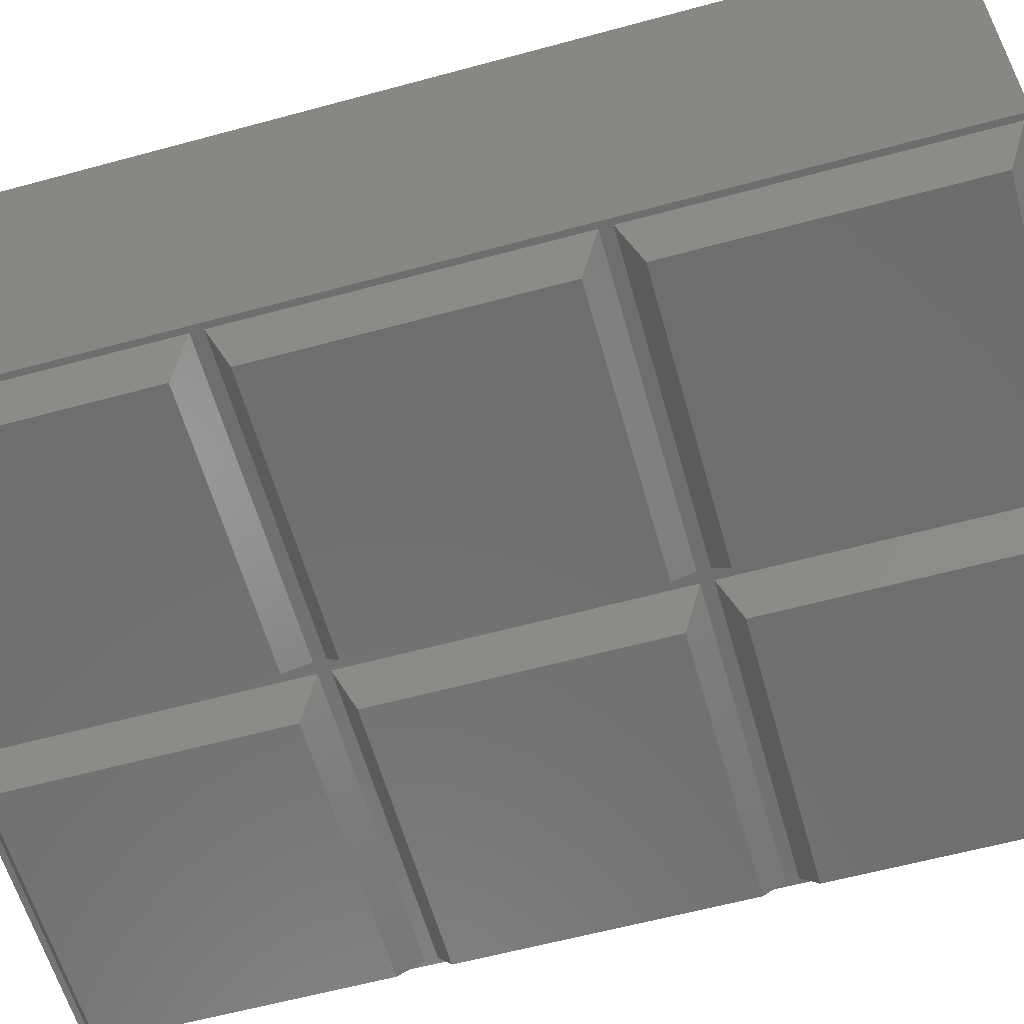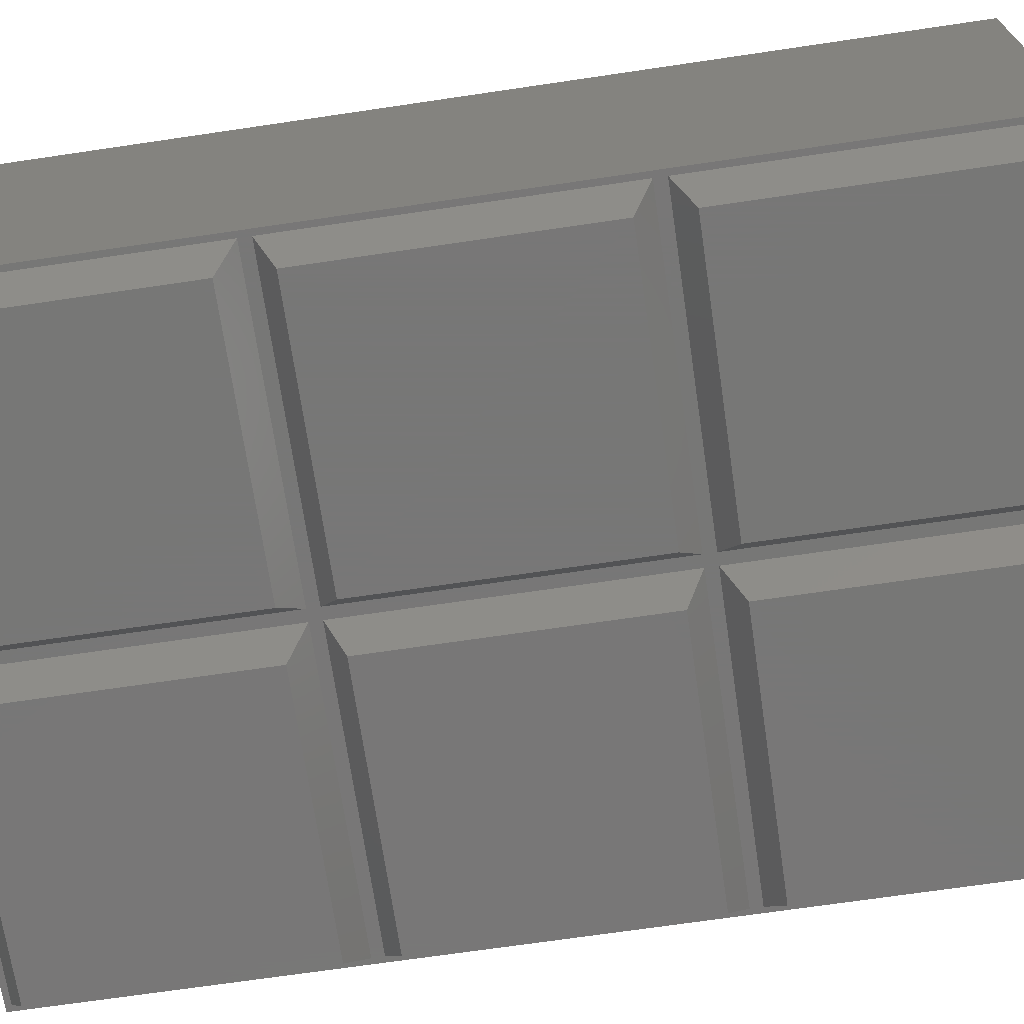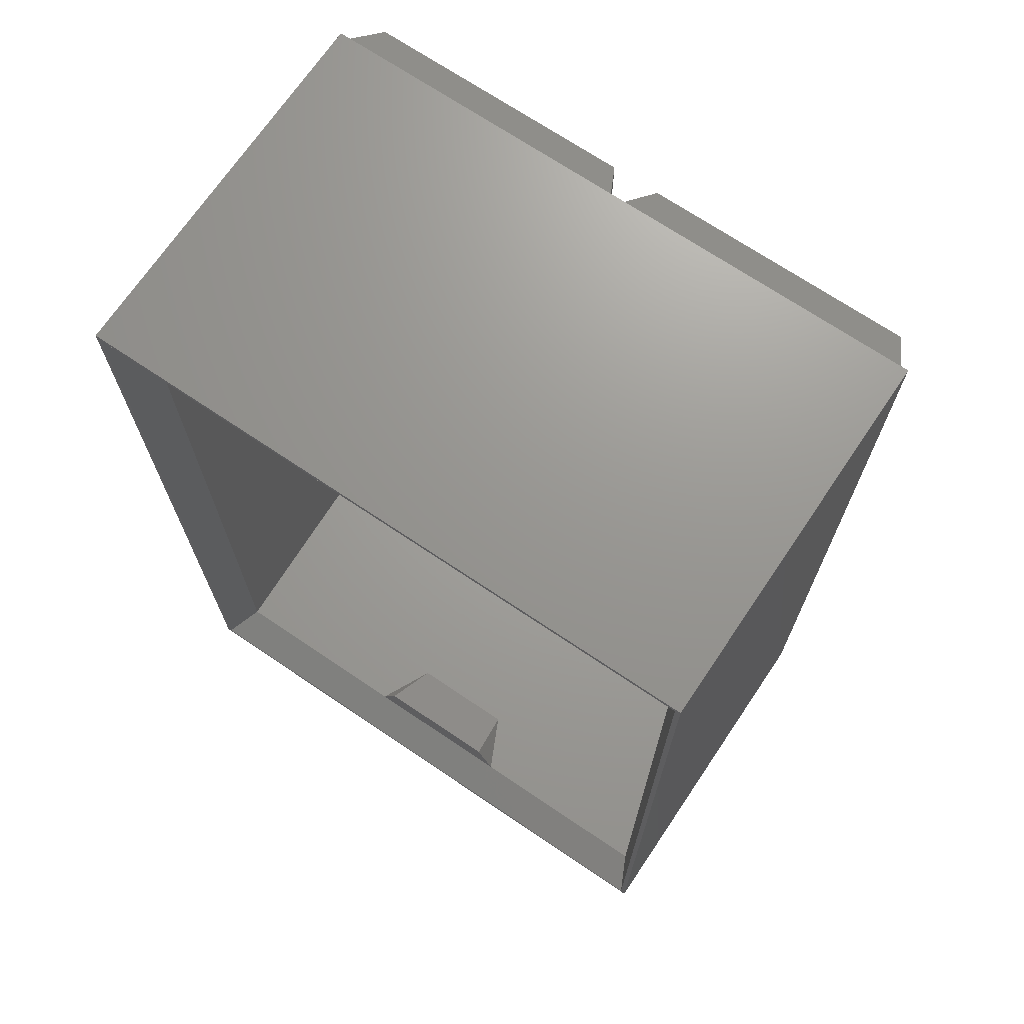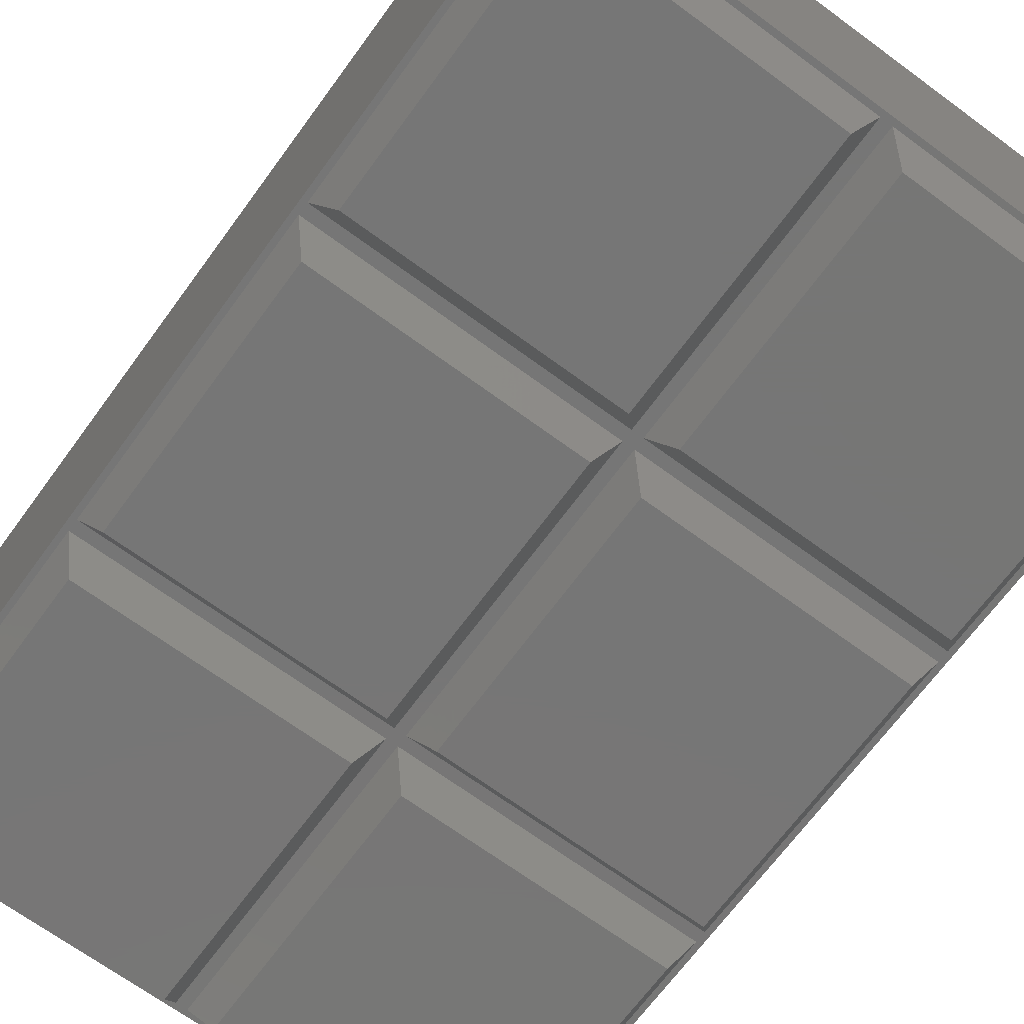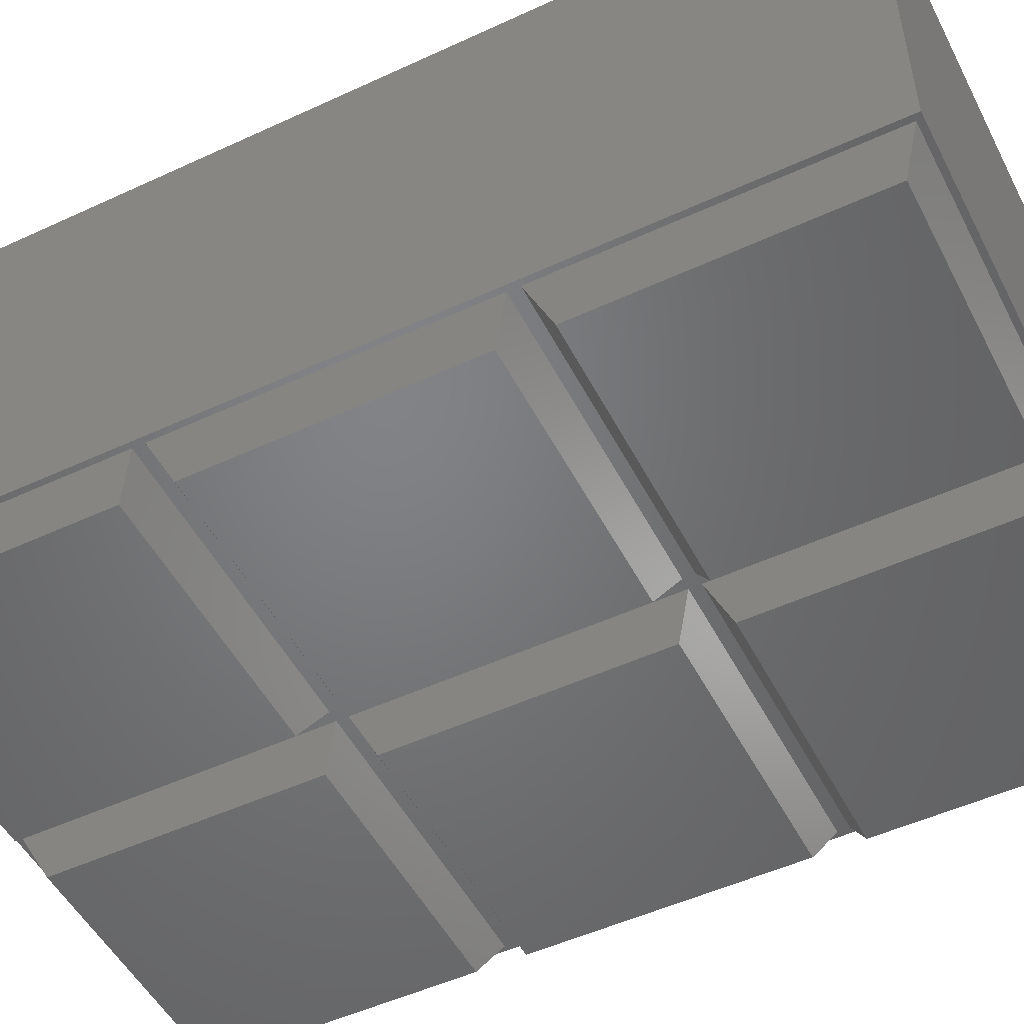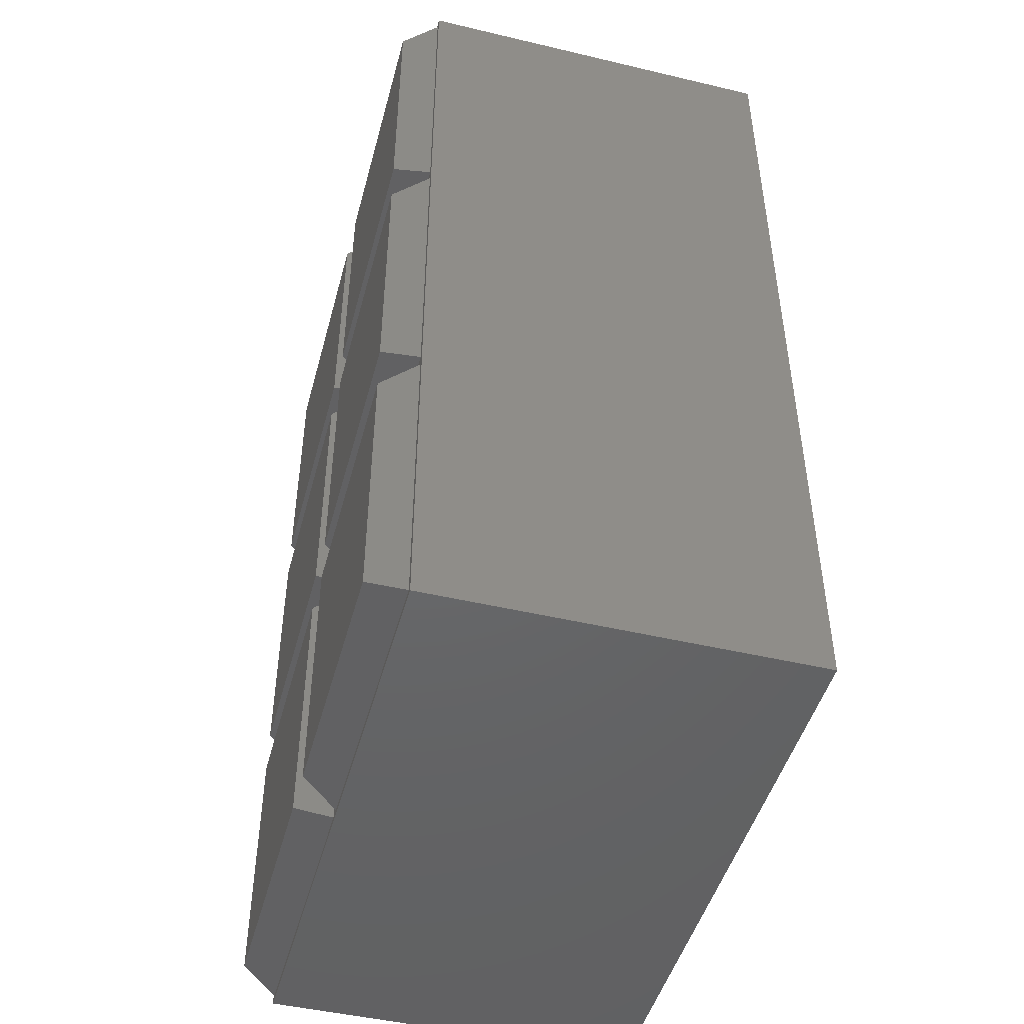
<metadata>
{"format":"stl","ext":"stl","renderer":"f3d","projection":"perspective","resolution":1024,"background":"white","views":[{"elev":-60.0,"azim":-74.4,"up":"+Z"},{"elev":-70.0,"azim":-81.6,"up":"+Z"},{"elev":70.4,"azim":34.0,"up":"+Y"},{"elev":-68.8,"azim":143.7,"up":"+Z"},{"elev":-50.9,"azim":116.8,"up":"+Z"},{"elev":-47.1,"azim":-105.0,"up":"+Y"}]}
</metadata>
<code>
# stl→obj: 118 verts, 232 faces
v 4.6 4.6 0
v 55.4 55.4 0
v 55.4 4.6 0
v 4.6 55.4 0
v 5.8 54.2 1.5
v 54.2 5.8 1.5
v 54.2 54.2 1.5
v 5.8 5.8 1.5
v 1.1 118.9 7
v 58.9 121.1 7
v 58.9 118.9 7
v 1.1 121.1 7
v 1.1 58.9 7
v 58.9 61.1 7
v 58.9 58.9 7
v 1.1 61.1 7
v 61.1 118.9 7
v 118.9 121.1 7
v 118.9 118.9 7
v 61.1 121.1 7
v 61.1 58.9 7
v 118.9 61.1 7
v 118.9 58.9 7
v 61.1 61.1 7
v 120 0 7
v 118.9 1.1 7
v 61.1 1.1 7
v 58.9 1.1 7
v 0 0 7
v 1.1 1.1 7
v 0 180 7
v 120 180 7
v 118.9 178.9 7
v 61.1 178.9 7
v 58.9 178.9 7
v 1.1 178.9 7
v 1.8 1.8 9.5
v 58.2 1.8 9.5
v 58.2 58.2 9.5
v 1.8 58.2 9.5
v 4.6 64.6 0
v 55.4 115.4 0
v 55.4 64.6 0
v 4.6 115.4 0
v 5.8 114.2 1.5
v 54.2 65.8 1.5
v 54.2 114.2 1.5
v 5.8 65.8 1.5
v 1.8 61.8 9.5
v 58.2 61.8 9.5
v 58.2 118.2 9.5
v 1.8 118.2 9.5
v 4.6 124.6 0
v 55.4 175.4 0
v 55.4 124.6 0
v 4.6 175.4 0
v 5.8 174.2 1.5
v 54.2 125.8 1.5
v 54.2 174.2 1.5
v 5.8 125.8 1.5
v 1.8 121.8 9.5
v 58.2 121.8 9.5
v 58.2 178.2 9.5
v 1.8 178.2 9.5
v 64.6 4.6 0
v 115.4 55.4 0
v 115.4 4.6 0
v 64.6 55.4 0
v 65.8 54.2 1.5
v 114.2 5.8 1.5
v 114.2 54.2 1.5
v 65.8 5.8 1.5
v 61.8 1.8 9.5
v 118.2 1.8 9.5
v 118.2 58.2 9.5
v 61.8 58.2 9.5
v 64.6 64.6 0
v 115.4 115.4 0
v 115.4 64.6 0
v 64.6 115.4 0
v 65.8 114.2 1.5
v 114.2 65.8 1.5
v 114.2 114.2 1.5
v 65.8 65.8 1.5
v 61.8 61.8 9.5
v 118.2 61.8 9.5
v 118.2 118.2 9.5
v 61.8 118.2 9.5
v 64.6 124.6 0
v 115.4 175.4 0
v 115.4 124.6 0
v 64.6 175.4 0
v 65.8 174.2 1.5
v 114.2 125.8 1.5
v 114.2 174.2 1.5
v 65.8 125.8 1.5
v 61.8 121.8 9.5
v 118.2 121.8 9.5
v 118.2 178.2 9.5
v 61.8 178.2 9.5
v 120 0 80
v 0 0 80
v 0 180 80
v 120 180 80
v 47.5 12.5 73
v 75.98 4.5 73
v 72.5 12.5 73
v 44.02 4.5 73
v 119 179 80
v 1 179 80
v 1 1 80
v 119 1 80
v 115.5 4.5 73
v 4.5 4.5 73
v 4.5 175.5 73
v 115.5 175.5 73
v 70.66 4.03 61.95
v 49.34 4.03 61.95
f 1 2 3
f 2 1 4
f 5 6 7
f 6 5 8
f 9 10 11
f 10 9 12
f 13 14 15
f 14 13 16
f 17 18 19
f 18 17 20
f 21 22 23
f 22 21 24
f 23 25 26
f 25 27 26
f 15 21 27
f 21 15 24
f 24 14 17
f 11 17 14
f 15 27 28
f 25 28 27
f 29 28 25
f 29 13 30
f 13 29 16
f 16 29 9
f 9 29 12
f 31 12 29
f 28 29 30
f 25 23 32
f 22 32 23
f 19 32 22
f 18 32 19
f 33 32 18
f 34 32 33
f 24 15 14
f 17 11 20
f 10 20 11
f 20 10 34
f 35 34 10
f 35 32 34
f 31 35 36
f 35 31 32
f 12 31 36
f 1 28 30
f 28 1 3
f 2 13 15
f 13 2 4
f 1 13 4
f 13 1 30
f 15 3 2
f 3 15 28
f 6 37 38
f 37 6 8
f 5 39 40
f 39 5 7
f 40 8 5
f 8 40 37
f 6 39 7
f 39 6 38
f 41 42 43
f 42 41 44
f 45 46 47
f 46 45 48
f 41 14 16
f 14 41 43
f 42 9 11
f 9 42 44
f 41 9 44
f 9 41 16
f 11 43 42
f 43 11 14
f 46 49 50
f 49 46 48
f 45 51 52
f 51 45 47
f 52 48 45
f 48 52 49
f 46 51 47
f 51 46 50
f 53 54 55
f 54 53 56
f 57 58 59
f 58 57 60
f 53 10 12
f 10 53 55
f 54 36 35
f 36 54 56
f 53 36 56
f 36 53 12
f 35 55 54
f 55 35 10
f 58 61 62
f 61 58 60
f 57 63 64
f 63 57 59
f 64 60 57
f 60 64 61
f 58 63 59
f 63 58 62
f 65 66 67
f 66 65 68
f 69 70 71
f 70 69 72
f 65 26 27
f 26 65 67
f 66 21 23
f 21 66 68
f 65 21 68
f 21 65 27
f 23 67 66
f 67 23 26
f 70 73 74
f 73 70 72
f 69 75 76
f 75 69 71
f 76 72 69
f 72 76 73
f 70 75 71
f 75 70 74
f 77 78 79
f 78 77 80
f 81 82 83
f 82 81 84
f 77 22 24
f 22 77 79
f 78 17 19
f 17 78 80
f 77 17 80
f 17 77 24
f 19 79 78
f 79 19 22
f 82 85 86
f 85 82 84
f 81 87 88
f 87 81 83
f 88 84 81
f 84 88 85
f 82 87 83
f 87 82 86
f 89 90 91
f 90 89 92
f 93 94 95
f 94 93 96
f 89 18 20
f 18 89 91
f 90 34 33
f 34 90 92
f 89 34 92
f 34 89 20
f 33 91 90
f 91 33 18
f 94 97 98
f 97 94 96
f 93 99 100
f 99 93 95
f 100 96 93
f 96 100 97
f 94 99 95
f 99 94 98
f 49 39 50
f 39 49 40
f 61 51 62
f 51 61 52
f 62 97 100
f 97 62 88
f 88 51 85
f 50 85 51
f 62 100 63
f 88 62 51
f 85 50 76
f 39 76 50
f 76 39 73
f 73 39 38
f 97 87 98
f 87 97 88
f 85 75 86
f 75 85 76
f 29 101 102
f 101 29 25
f 29 103 31
f 103 29 102
f 32 103 104
f 103 32 31
f 101 32 104
f 32 101 25
f 105 106 107
f 106 105 108
f 104 109 101
f 104 110 109
f 110 103 111
f 103 110 104
f 112 101 109
f 111 101 112
f 111 102 101
f 102 111 103
f 106 112 113
f 112 106 111
f 108 111 106
f 111 108 114
f 115 109 110
f 109 115 116
f 110 114 115
f 114 110 111
f 113 109 116
f 109 113 112
f 113 117 106
f 73 117 74
f 74 117 113
f 118 114 108
f 117 73 118
f 38 118 73
f 37 118 38
f 118 37 114
f 63 115 64
f 115 63 116
f 100 116 63
f 116 100 99
f 115 61 64
f 115 52 61
f 115 49 52
f 114 49 115
f 49 114 40
f 40 114 37
f 98 116 99
f 87 116 98
f 86 116 87
f 113 86 75
f 86 113 116
f 113 75 74
f 117 105 107
f 105 117 118
f 106 117 107
f 118 108 105

</code>
